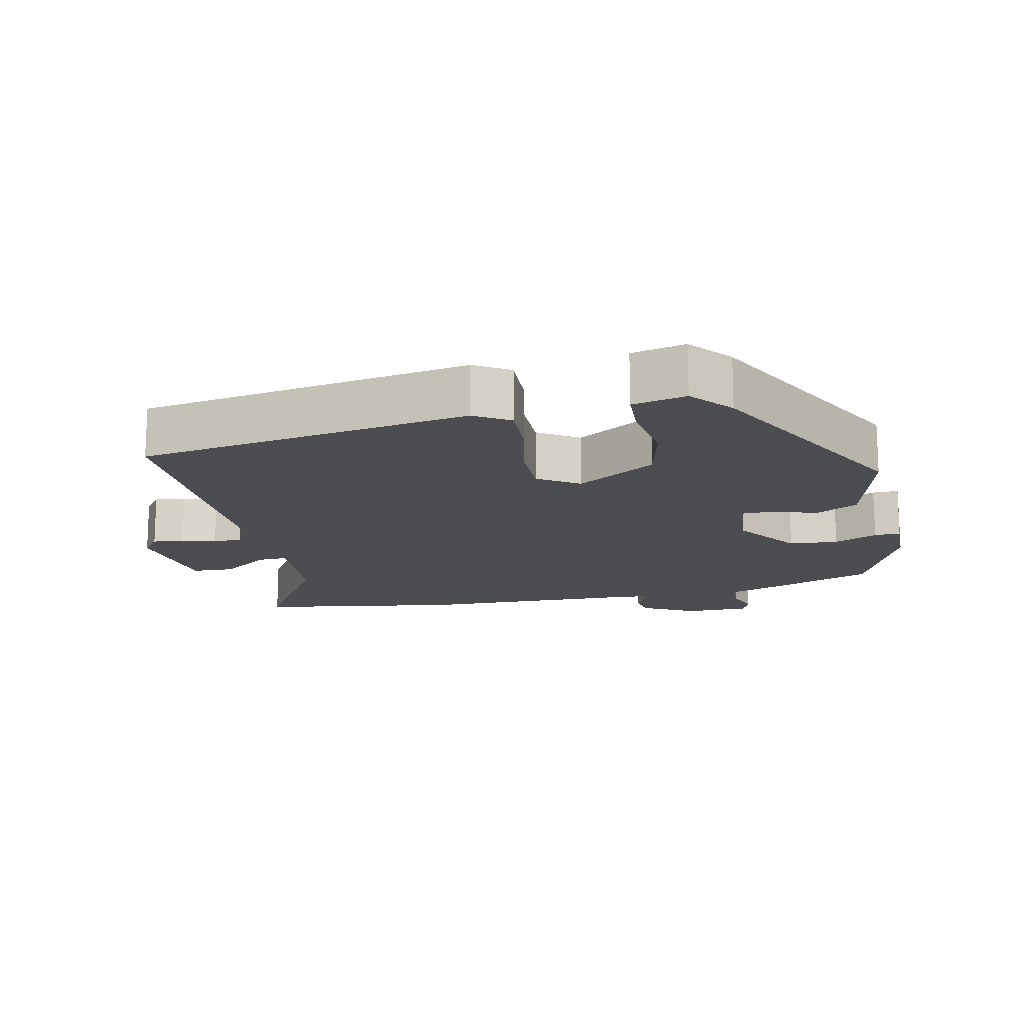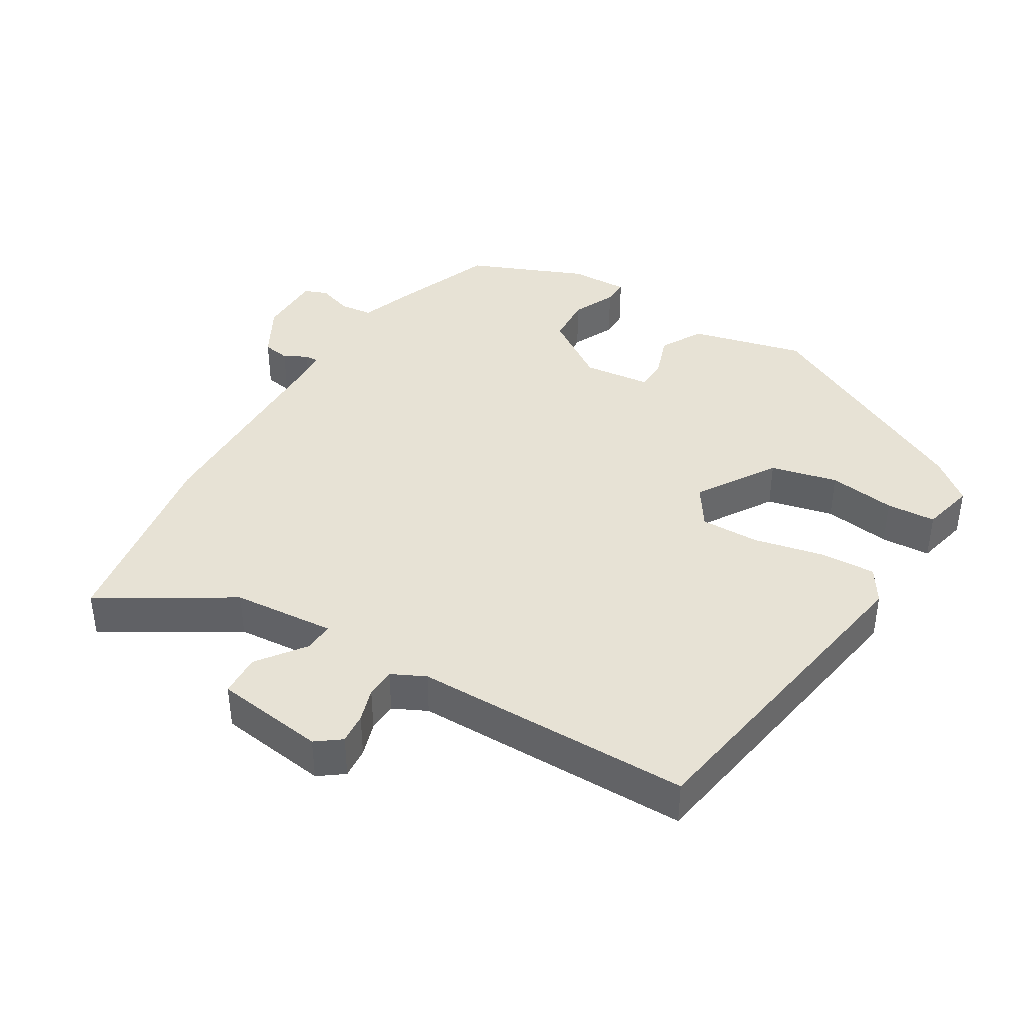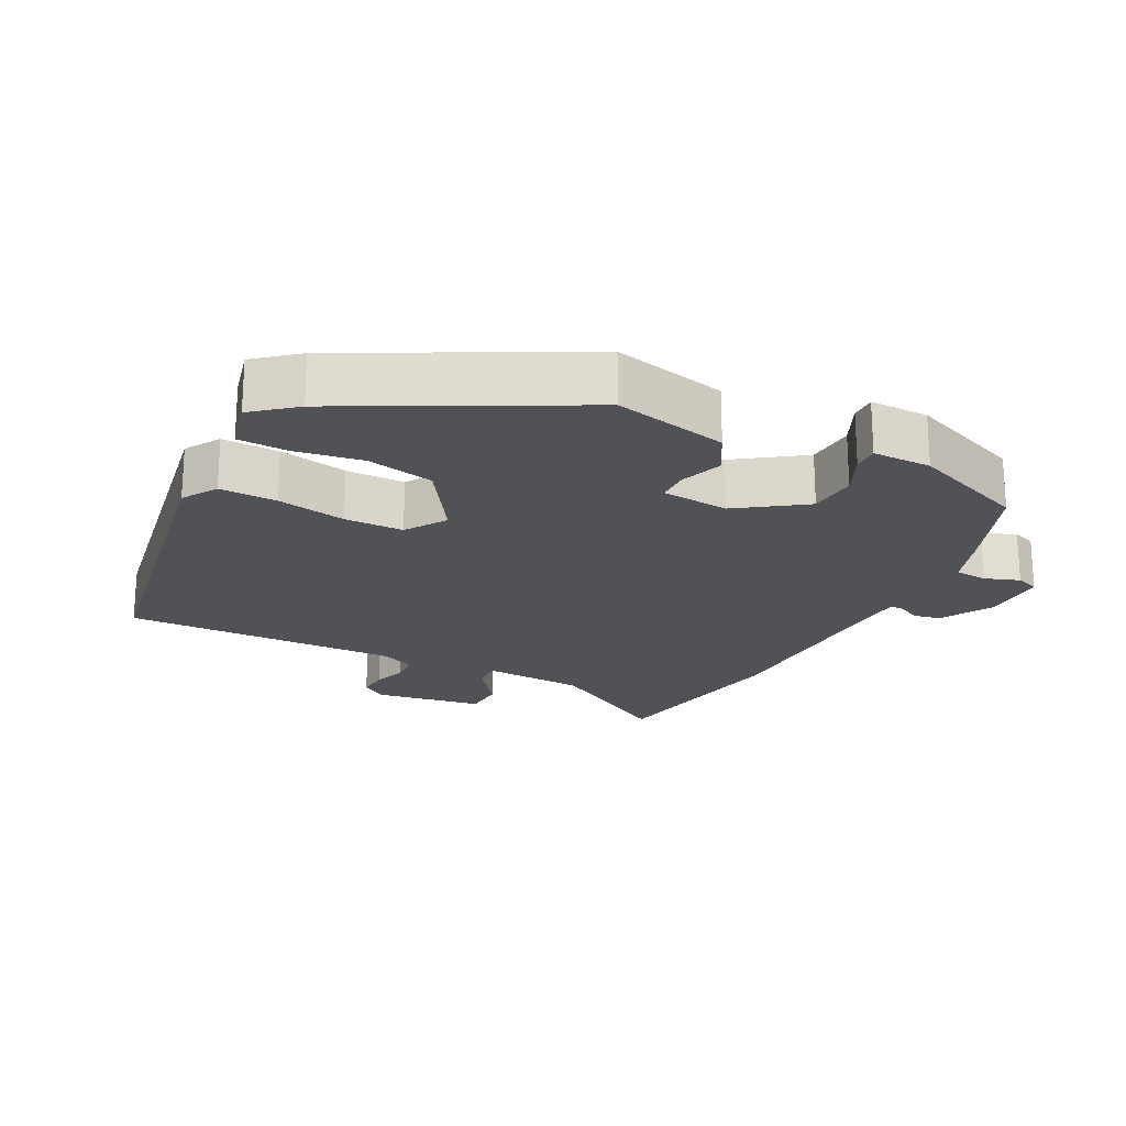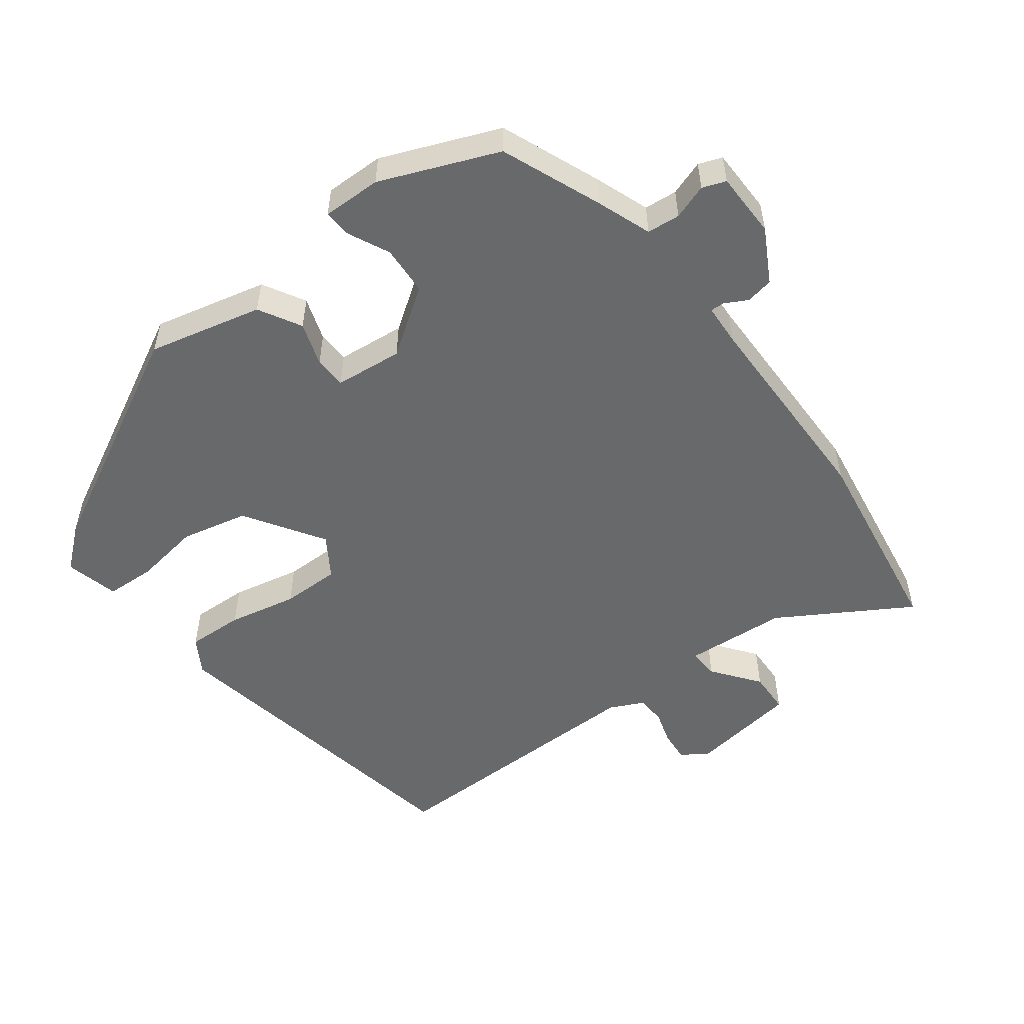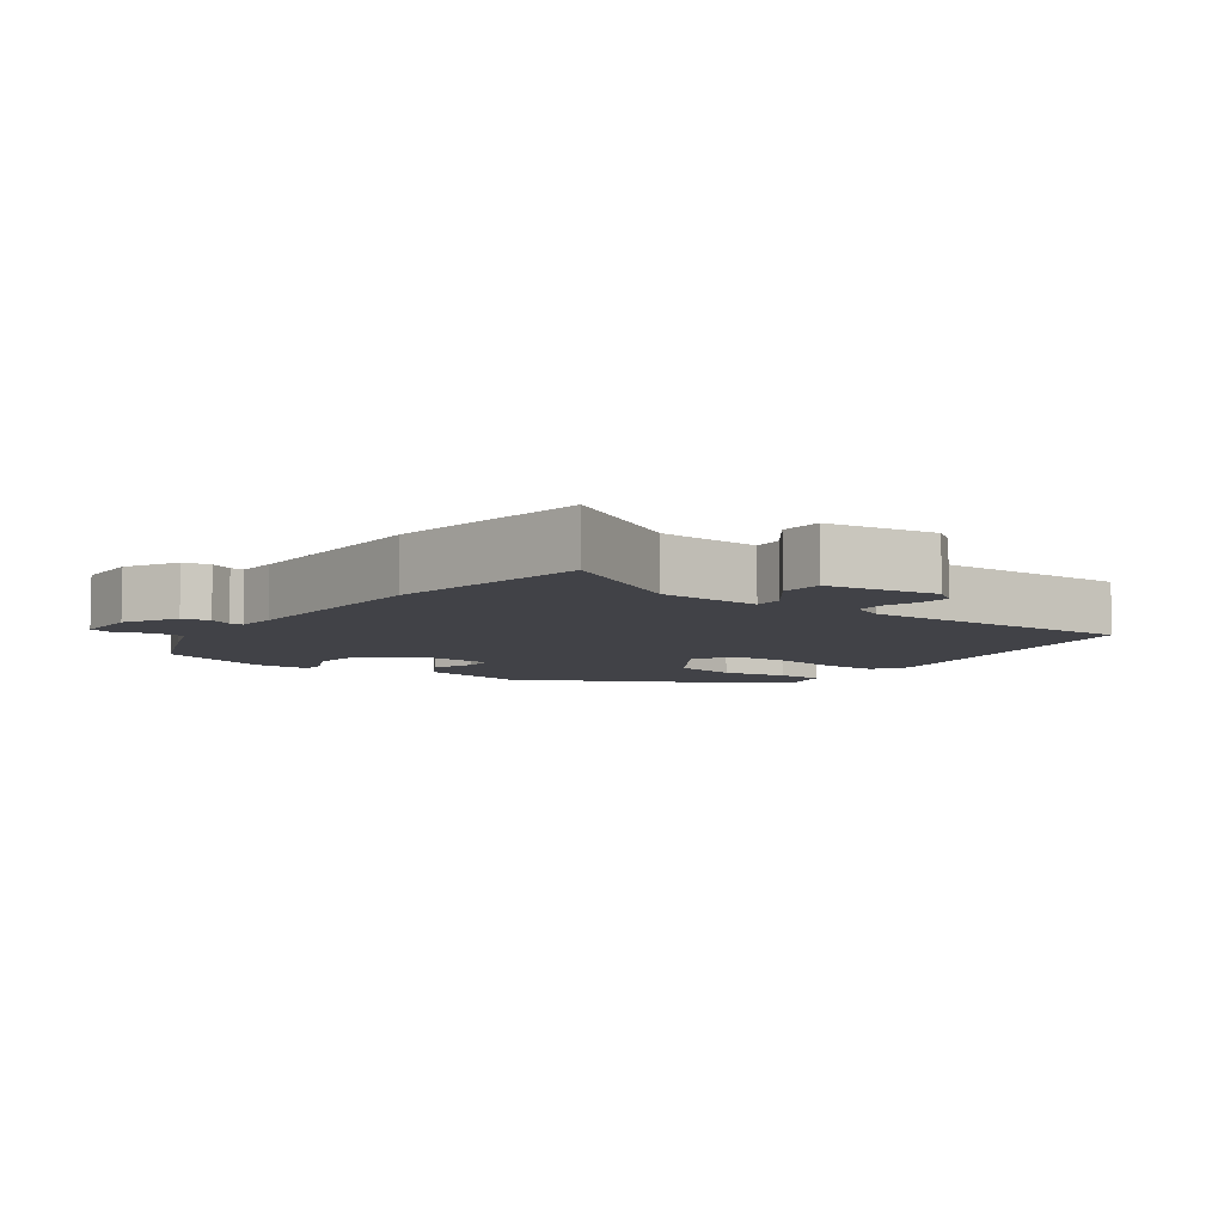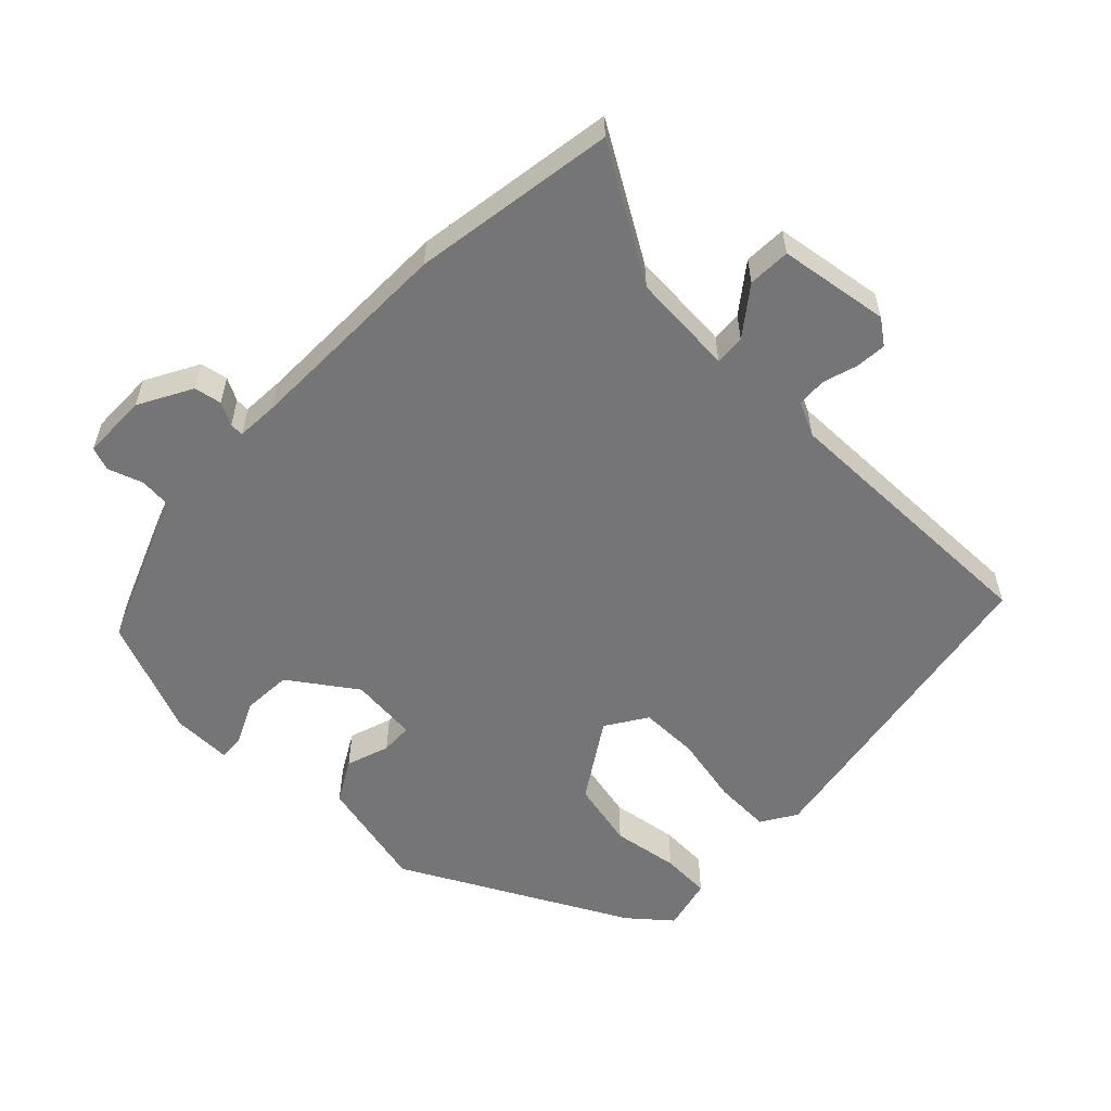
<metadata>
{"format":"obj","ext":"obj","renderer":"f3d","projection":"perspective","resolution":1024,"background":"white","views":[{"elev":-15.6,"azim":-167.5,"up":"+Y"},{"elev":40.2,"azim":121.1,"up":"+Y"},{"elev":-20.8,"azim":-116.4,"up":"+Y"},{"elev":-52.6,"azim":-52.3,"up":"+Y"},{"elev":-6.8,"azim":54.9,"up":"+Y"},{"elev":-56.6,"azim":46.6,"up":"+Y"}]}
</metadata>
<code>
v 0.306 0.07 0.532
v 0.601 0.07 0.483
v 0.485 0.07 0.294
v 0.473 0.07 0.144
v 0.517 0.07 0.146
v 0.586 0.07 0.197
v 0.648 0.07 0.194
v 0.67 0.07 0.033
v 0.643 0.07 -0.003
v 0.598 0.07 0.001
v 0.548 0.07 0.017
v 0.505 0.07 0.015
v 0.481 0.07 -0.034
v 0.481 0.07 -0.44
v -0.002 0.07 -0.519
v -0.053 0.07 -0.487
v -0.049 0.07 -0.404
v -0.027 0.07 -0.303
v -0.026 0.07 -0.217
v -0.085 0.07 -0.178
v -0.2 0.07 -0.25
v -0.223 0.07 -0.348
v -0.209 0.07 -0.446
v -0.213 0.07 -0.518
v -0.291 0.07 -0.536
v -0.341 0.07 -0.475
v -0.509 0.07 -0.145
v -0.468 0.07 0.021
v -0.406 0.07 0.055
v -0.343 0.07 0.033
v -0.296 0.07 0.034
v -0.285 0.07 0.133
v -0.351 0.07 0.23
v -0.423 0.07 0.235
v -0.486 0.07 0.206
v -0.524 0.07 0.205
v -0.522 0.07 0.291
v -0.451 0.07 0.461
v -0.304 0.07 0.518
v -0.225 0.07 0.546
v -0.22 0.07 0.594
v -0.237 0.07 0.645
v -0.224 0.07 0.679
v -0.128 0.07 0.679
v -0.051 0.07 0.636
v -0.044 0.07 0.596
v -0.062 0.07 0.563
v -0.063 0.07 0.543
v -0.002 0.07 0.539
v 0.306 0 0.532
v 0.601 0 0.483
v 0.485 0 0.294
v 0.473 0 0.144
v 0.517 0 0.146
v 0.586 0 0.197
v 0.648 0 0.194
v 0.67 0 0.033
v 0.643 0 -0.003
v 0.598 0 0.001
v 0.548 0 0.017
v 0.505 0 0.015
v 0.481 0 -0.034
v 0.481 0 -0.44
v -0.002 0 -0.519
v -0.053 0 -0.487
v -0.049 0 -0.404
v -0.027 0 -0.303
v -0.026 0 -0.217
v -0.085 0 -0.178
v -0.2 0 -0.25
v -0.223 0 -0.348
v -0.209 0 -0.446
v -0.213 0 -0.518
v -0.291 0 -0.536
v -0.341 0 -0.475
v -0.509 0 -0.145
v -0.468 0 0.021
v -0.406 0 0.055
v -0.343 0 0.033
v -0.296 0 0.034
v -0.285 0 0.133
v -0.351 0 0.23
v -0.423 0 0.235
v -0.486 0 0.206
v -0.524 0 0.205
v -0.522 0 0.291
v -0.451 0 0.461
v -0.304 0 0.518
v -0.225 0 0.546
v -0.22 0 0.594
v -0.237 0 0.645
v -0.224 0 0.679
v -0.128 0 0.679
v -0.051 0 0.636
v -0.044 0 0.596
v -0.062 0 0.563
v -0.063 0 0.543
v -0.002 0 0.539
f 44 45 46 47
f 44 47 48
f 41 42 43 44
f 40 41 44 48
f 39 40 48 49
f 34 35 36 37
f 33 34 37 38
f 32 33 38 39
f 27 28 29 30
f 27 30 31
f 26 27 31
f 25 26 31 32
f 22 23 24 25
f 21 22 25 32
f 15 16 17 18
f 13 14 15 18
f 12 13 18 19
f 8 9 10 11
f 8 11 12
f 5 6 7 8
f 4 5 8 12
f 49 1 2 3
f 49 3 4
f 20 21 32 39
f 19 20 39 49
f 4 12 19 49
f 96 95 94 93
f 97 96 93
f 93 92 91 90
f 97 93 90 89
f 98 97 89 88
f 86 85 84 83
f 87 86 83 82
f 88 87 82 81
f 79 78 77 76
f 80 79 76
f 80 76 75
f 81 80 75 74
f 74 73 72 71
f 81 74 71 70
f 67 66 65 64
f 67 64 63 62
f 68 67 62 61
f 60 59 58 57
f 61 60 57
f 57 56 55 54
f 61 57 54 53
f 52 51 50 98
f 53 52 98
f 88 81 70 69
f 98 88 69 68
f 98 68 61 53
f 1 50 51 2
f 2 51 52 3
f 3 52 53 4
f 4 53 54 5
f 5 54 55 6
f 6 55 56 7
f 7 56 57 8
f 8 57 58 9
f 9 58 59 10
f 10 59 60 11
f 11 60 61 12
f 12 61 62 13
f 13 62 63 14
f 14 63 64 15
f 15 64 65 16
f 16 65 66 17
f 17 66 67 18
f 18 67 68 19
f 19 68 69 20
f 20 69 70 21
f 21 70 71 22
f 22 71 72 23
f 23 72 73 24
f 24 73 74 25
f 25 74 75 26
f 26 75 76 27
f 27 76 77 28
f 28 77 78 29
f 29 78 79 30
f 30 79 80 31
f 31 80 81 32
f 32 81 82 33
f 33 82 83 34
f 34 83 84 35
f 35 84 85 36
f 36 85 86 37
f 37 86 87 38
f 38 87 88 39
f 39 88 89 40
f 40 89 90 41
f 41 90 91 42
f 42 91 92 43
f 43 92 93 44
f 44 93 94 45
f 45 94 95 46
f 46 95 96 47
f 47 96 97 48
f 48 97 98 49
f 49 98 50 1

</code>
